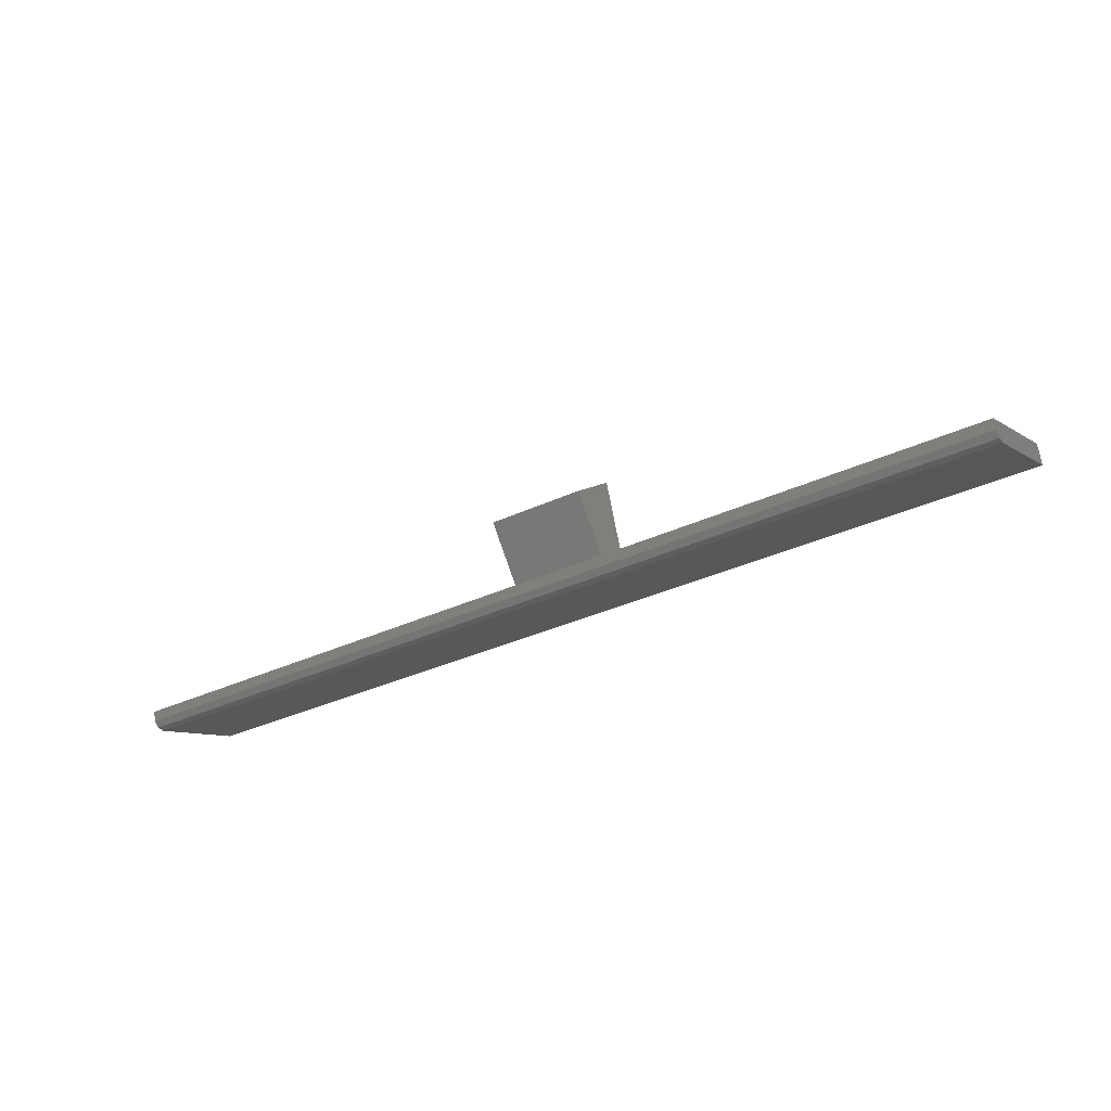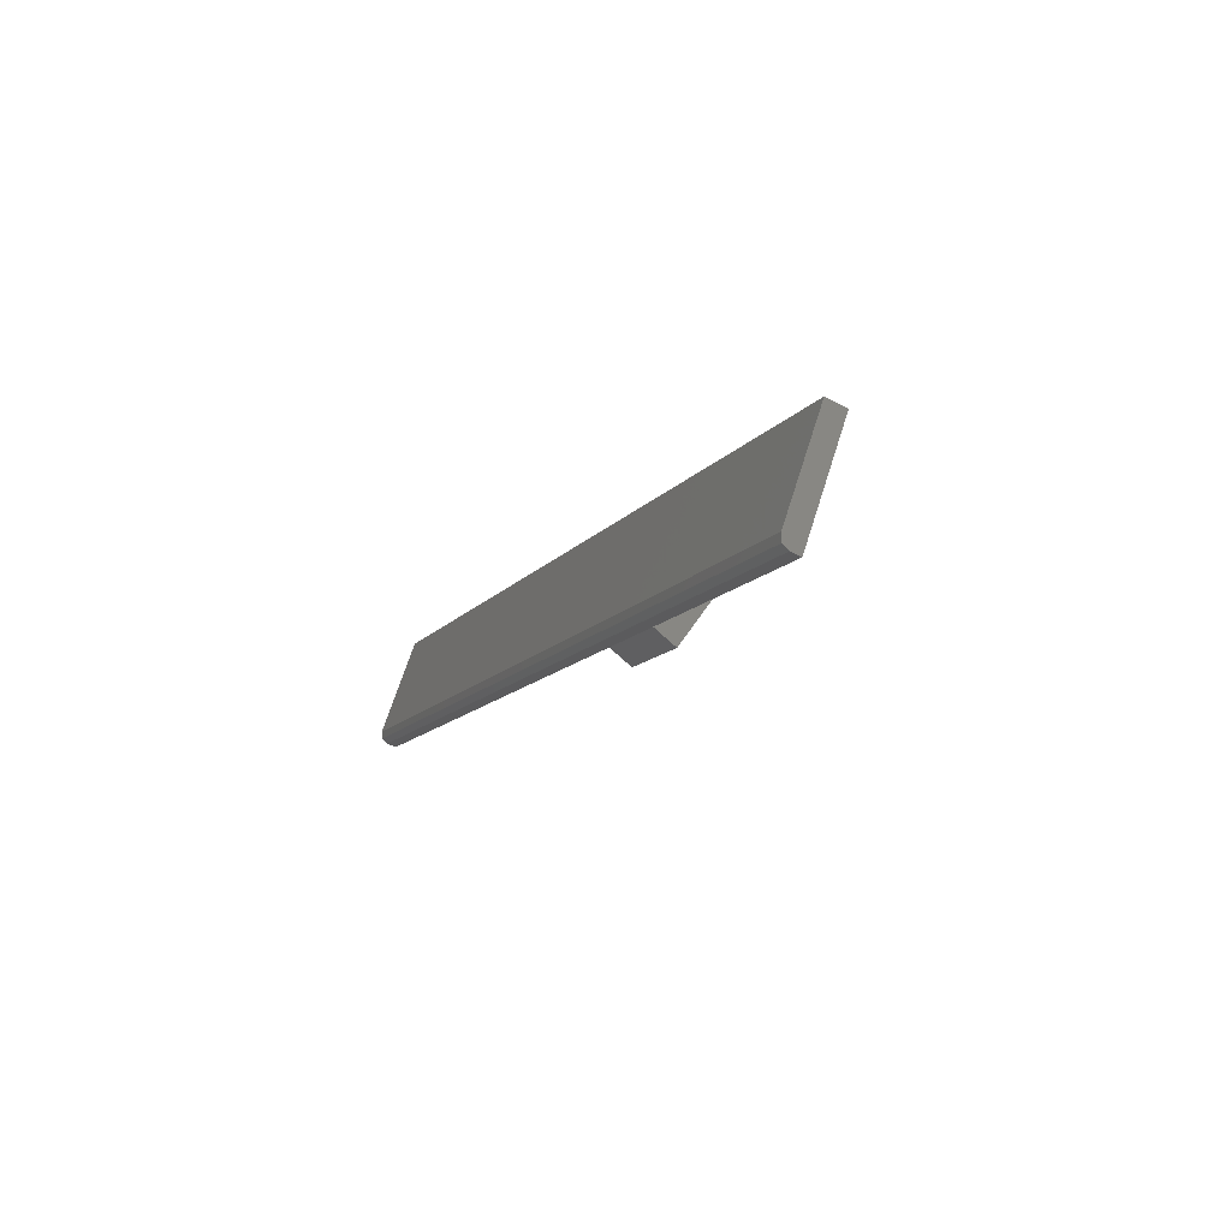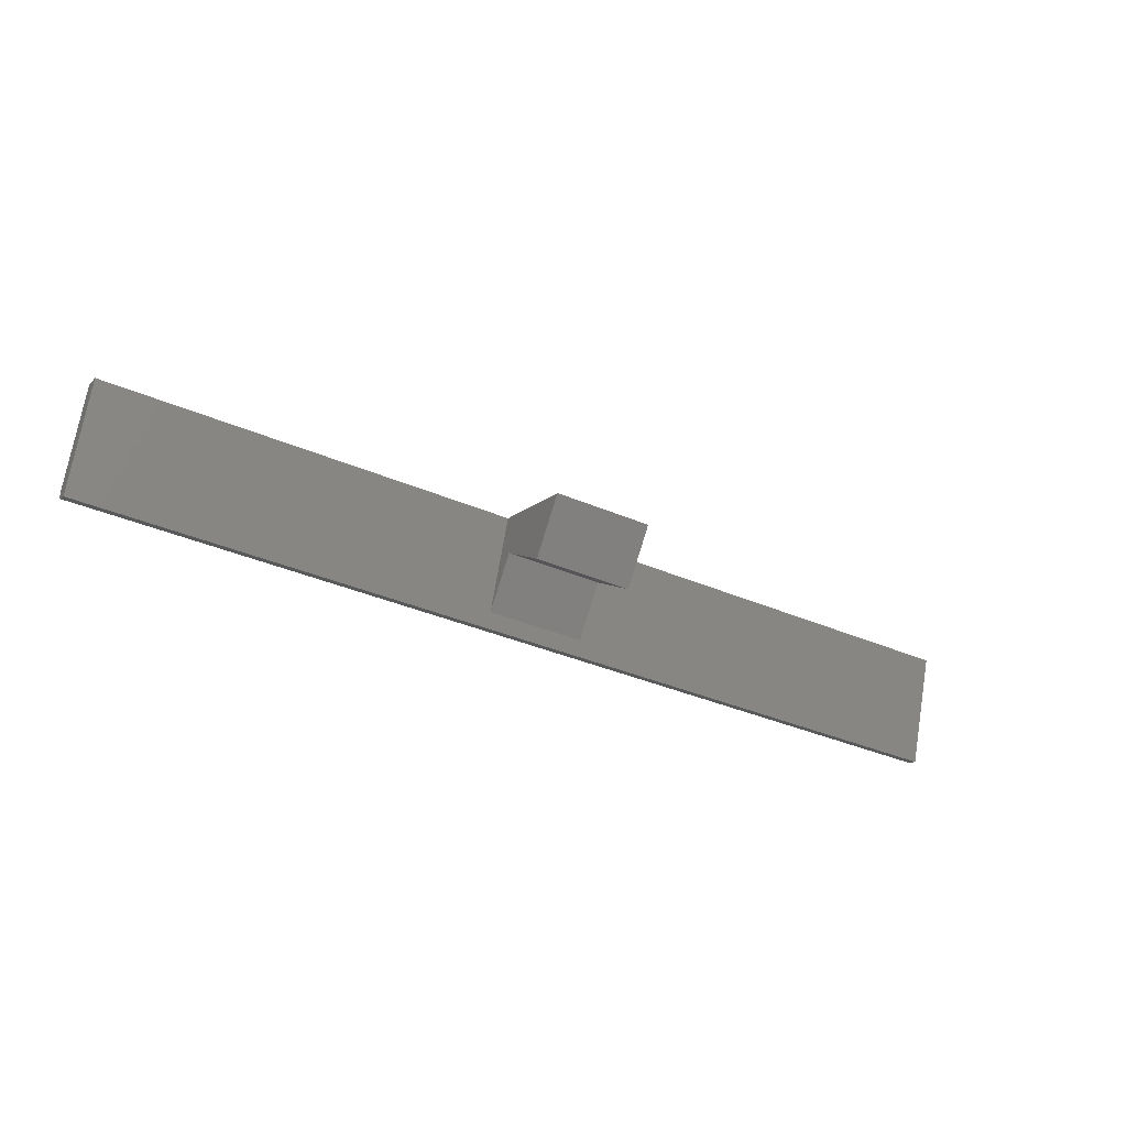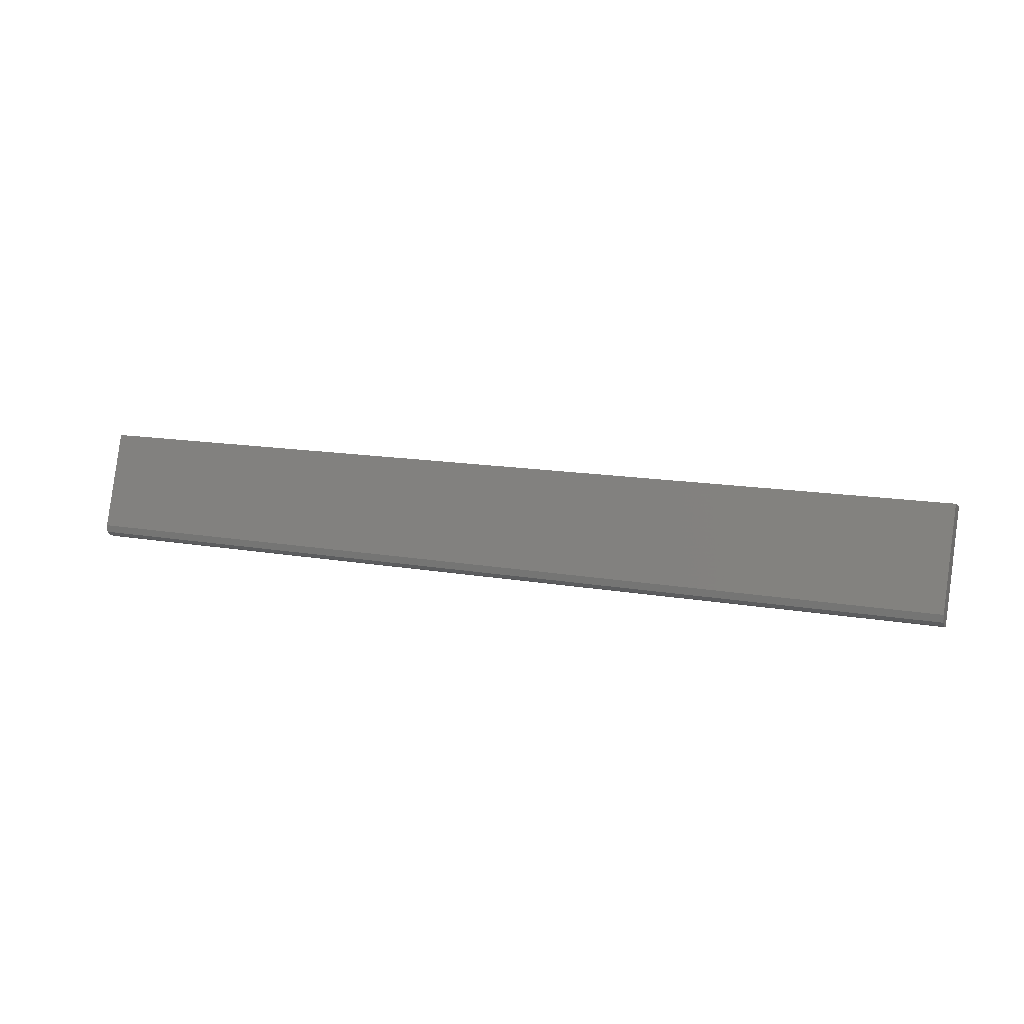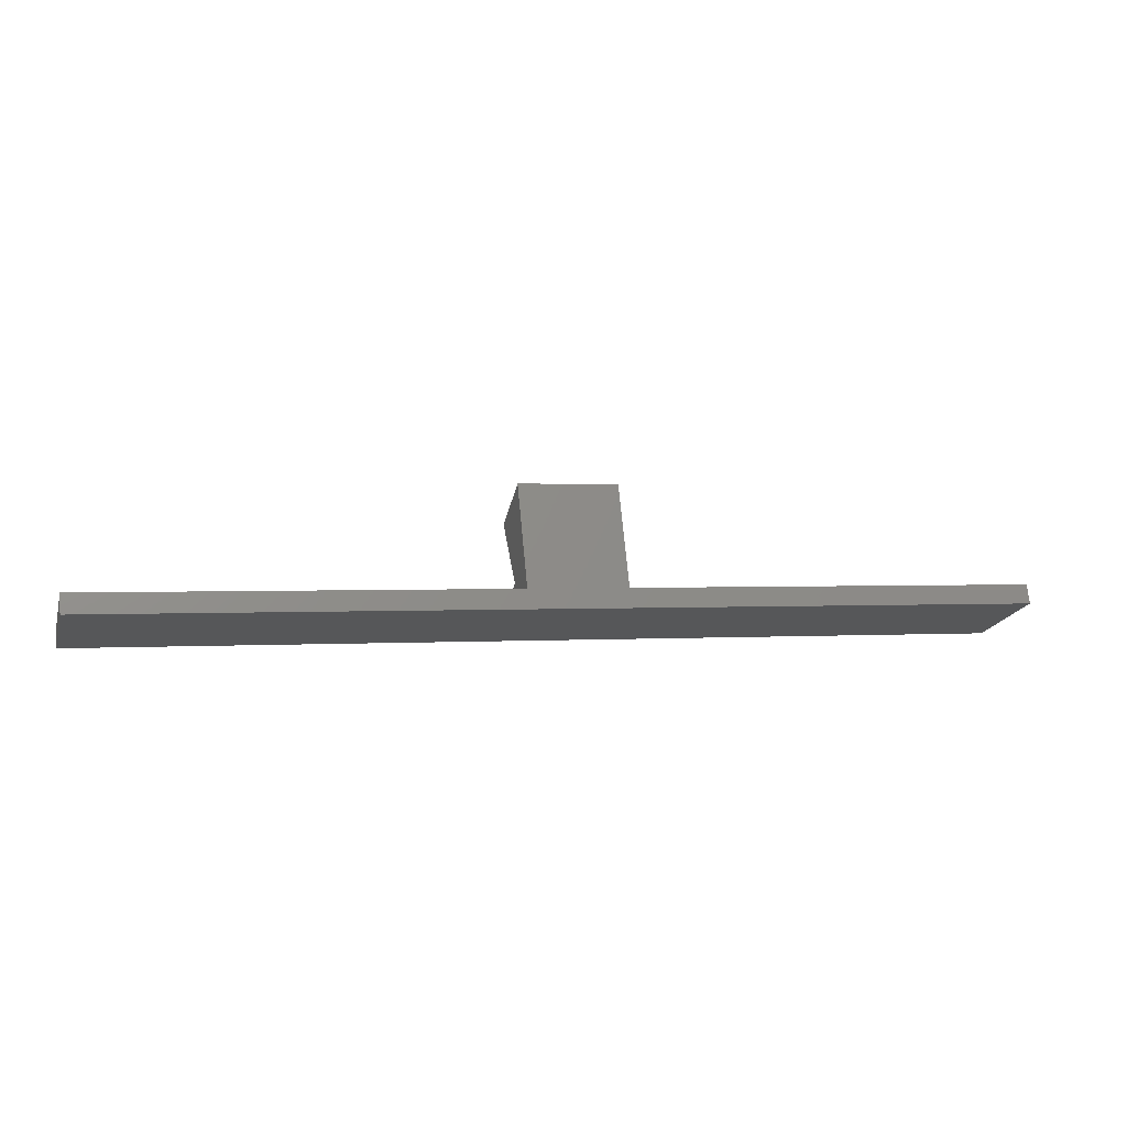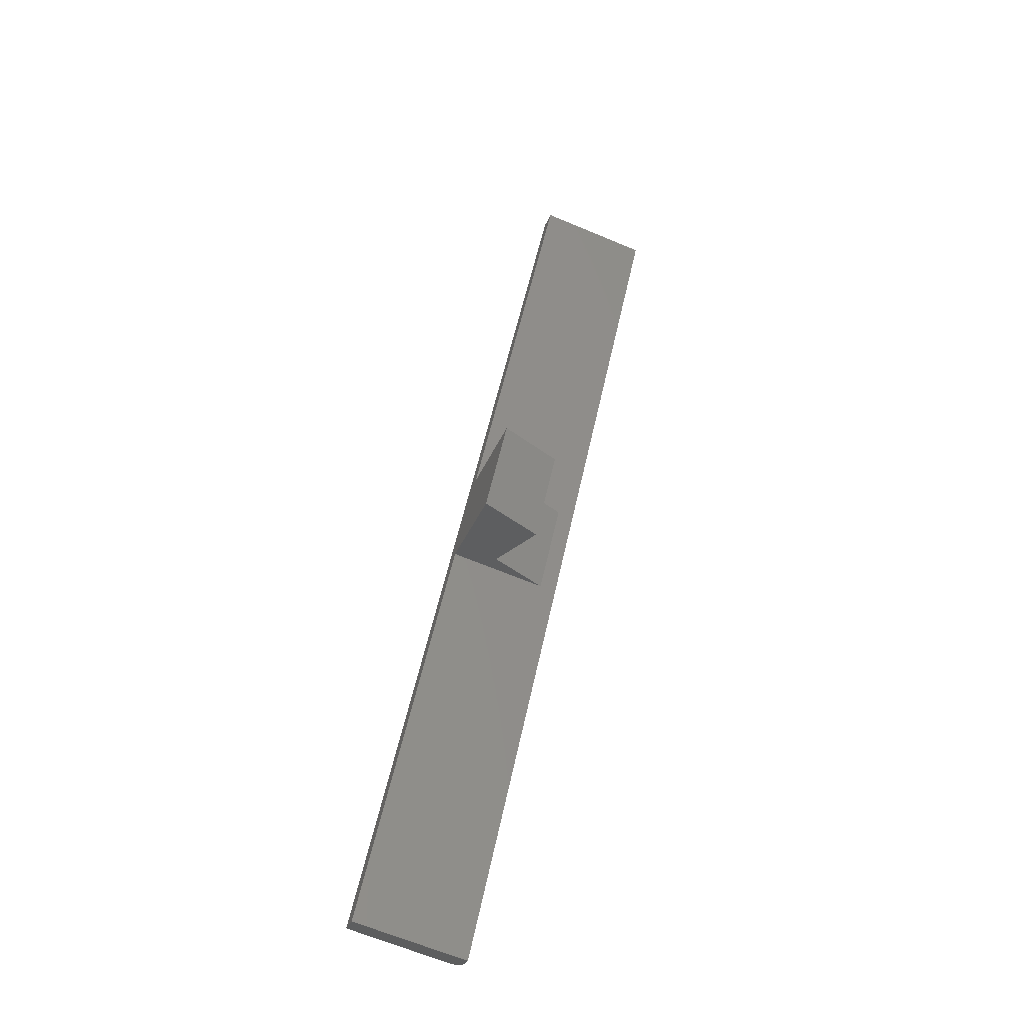
<metadata>
{"format":"stl","ext":"stl","renderer":"f3d","projection":"perspective","resolution":1024,"background":"white","views":[{"elev":-32.0,"azim":-146.2,"up":"+Y"},{"elev":-12.0,"azim":67.4,"up":"+Z"},{"elev":-35.6,"azim":150.2,"up":"+Z"},{"elev":12.4,"azim":23.5,"up":"+Z"},{"elev":0.9,"azim":-16.5,"up":"+Y"},{"elev":53.4,"azim":101.9,"up":"+Y"}]}
</metadata>
<code>
# stl→obj: 22 verts, 40 faces
v -47 -35.8 19.45
v 47 -35.8 19.45
v -47 -32.33 29.32
v 47 -32.33 29.32
v 47 -30.44 28.65
v 47 -34.24 17.84
v 47 -35.19 18.17
v 47 -35.76 18.68
v -47 -35.19 18.17
v -47 -35.76 18.68
v -47 -34.24 17.84
v -47 -30.44 28.65
v 5 -24.49 20.02
v -5 -24.49 20.02
v 5 -20.61 25.2
v -5 -20.61 25.2
v 5 -30.44 28.65
v 5 -33.69 19.42
v -5 -33.69 19.42
v -5 -30.44 28.65
v 5 -30.09 24.22
v -5 -30.09 24.22
f 1 2 3
f 3 2 4
f 5 4 6
f 6 4 2
f 6 2 7
f 7 2 8
f 9 10 11
f 11 10 1
f 11 1 12
f 12 1 3
f 9 11 7
f 7 11 6
f 9 7 10
f 10 7 8
f 10 8 1
f 1 8 2
f 13 14 15
f 15 14 16
f 6 17 5
f 17 6 18
f 18 6 11
f 18 11 19
f 19 11 12
f 19 12 20
f 13 15 21
f 21 15 17
f 21 17 18
f 16 14 20
f 20 14 22
f 20 22 19
f 20 12 3
f 20 3 17
f 20 17 15
f 20 15 16
f 4 5 3
f 3 5 17
f 19 22 18
f 18 22 21
f 13 21 14
f 14 21 22

</code>
